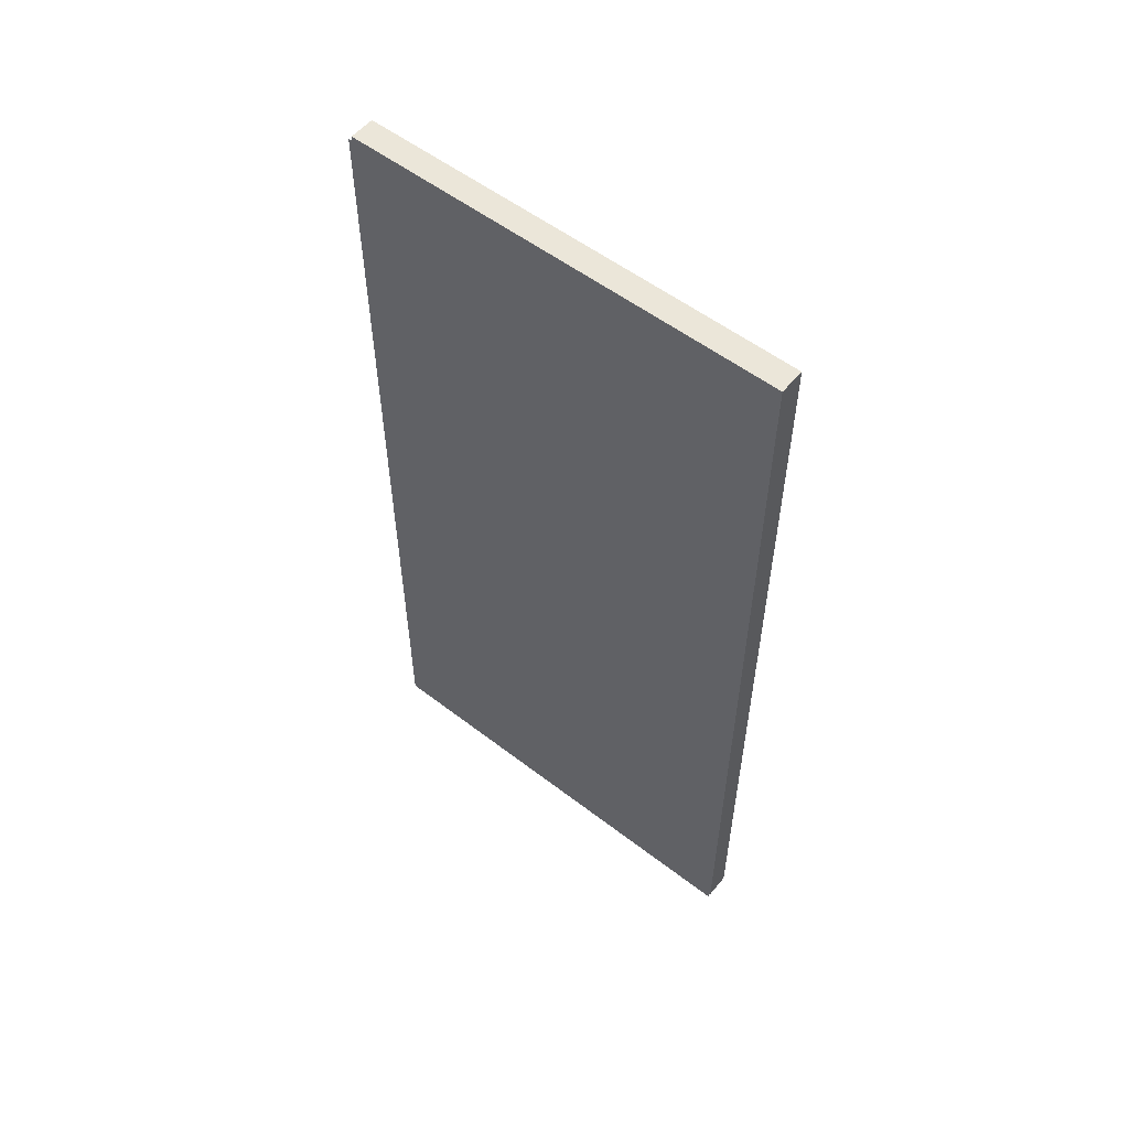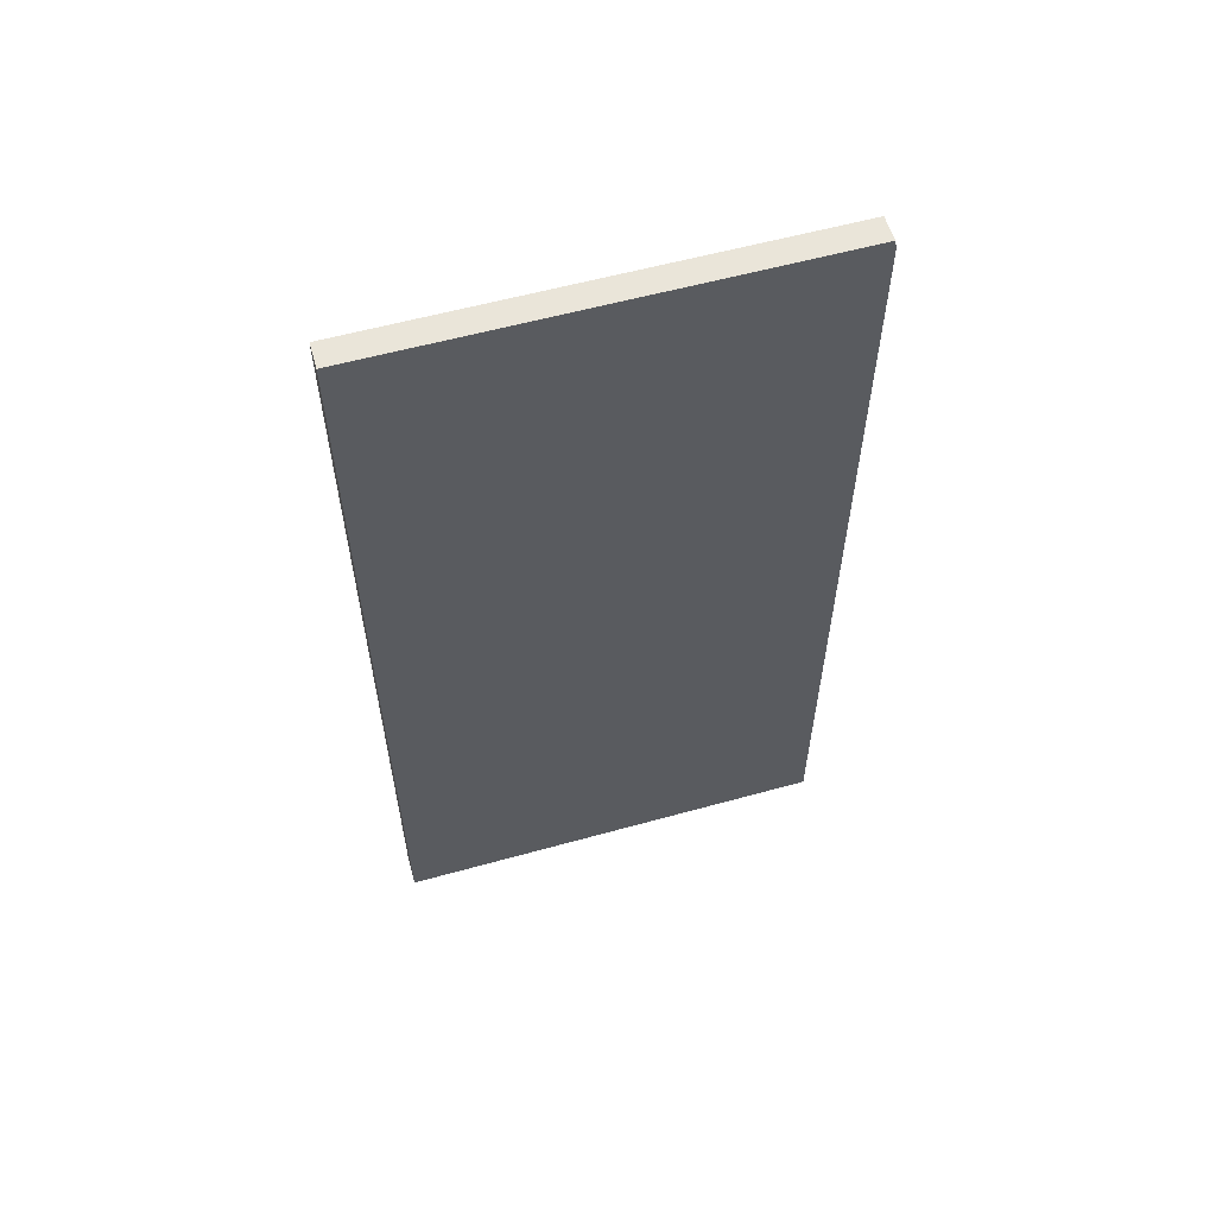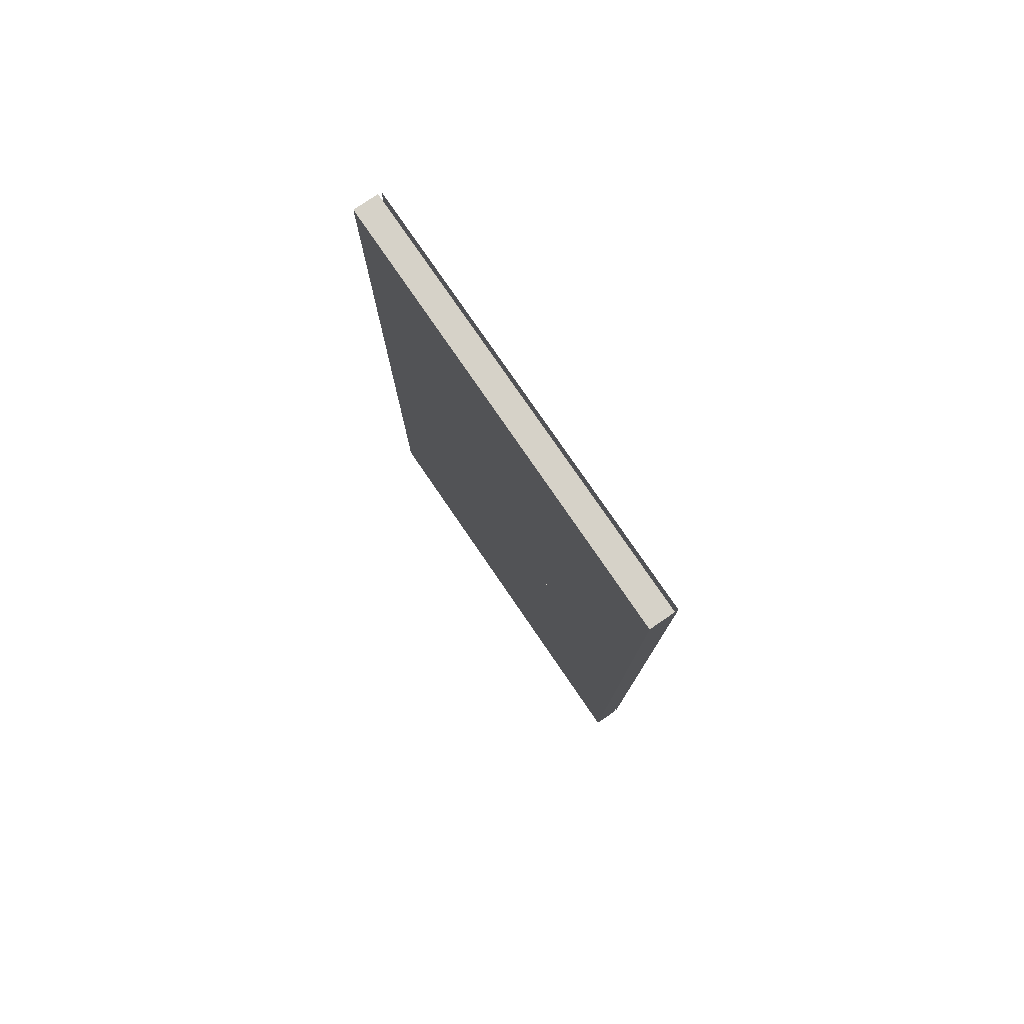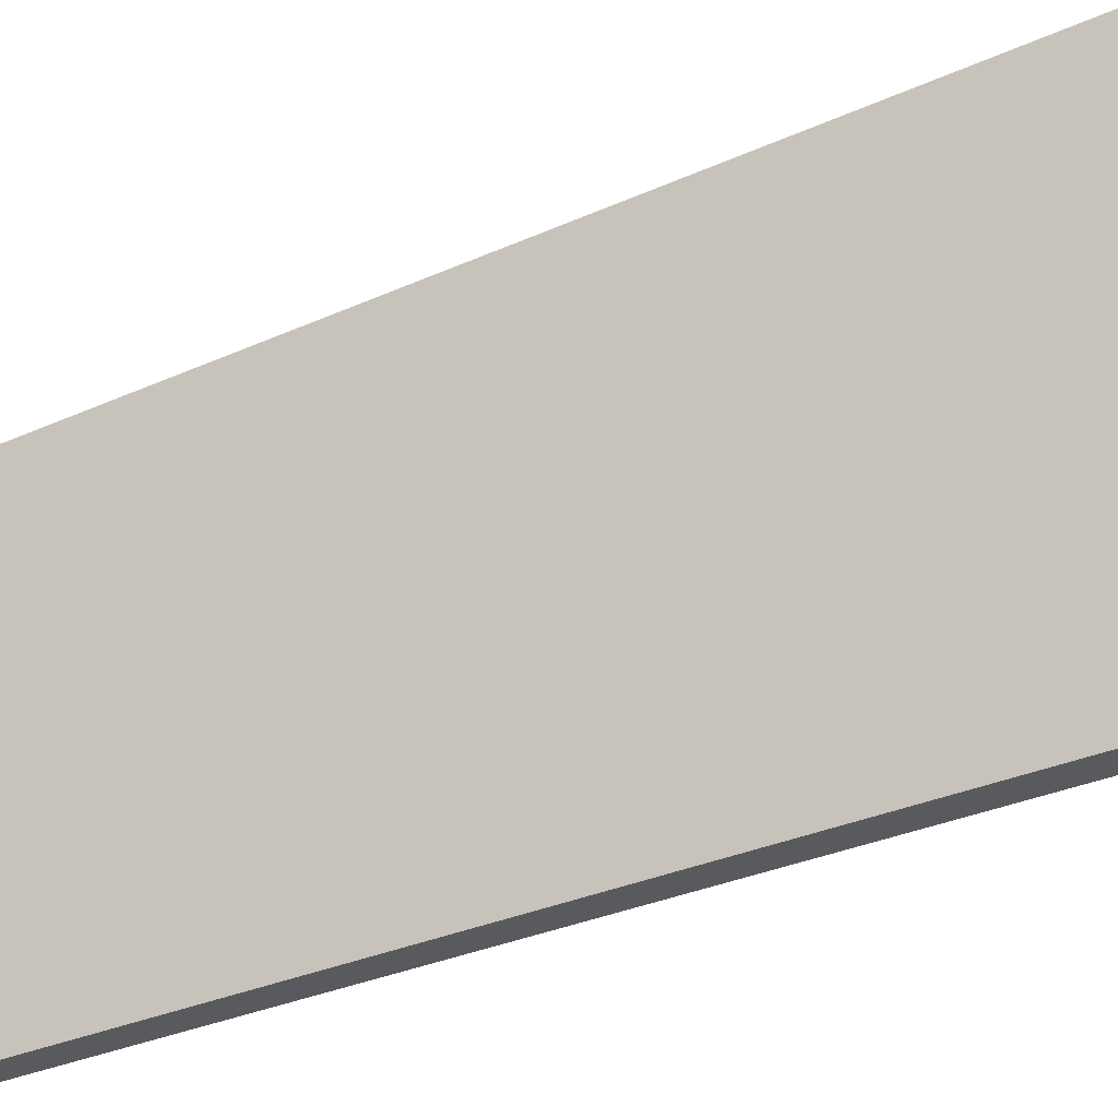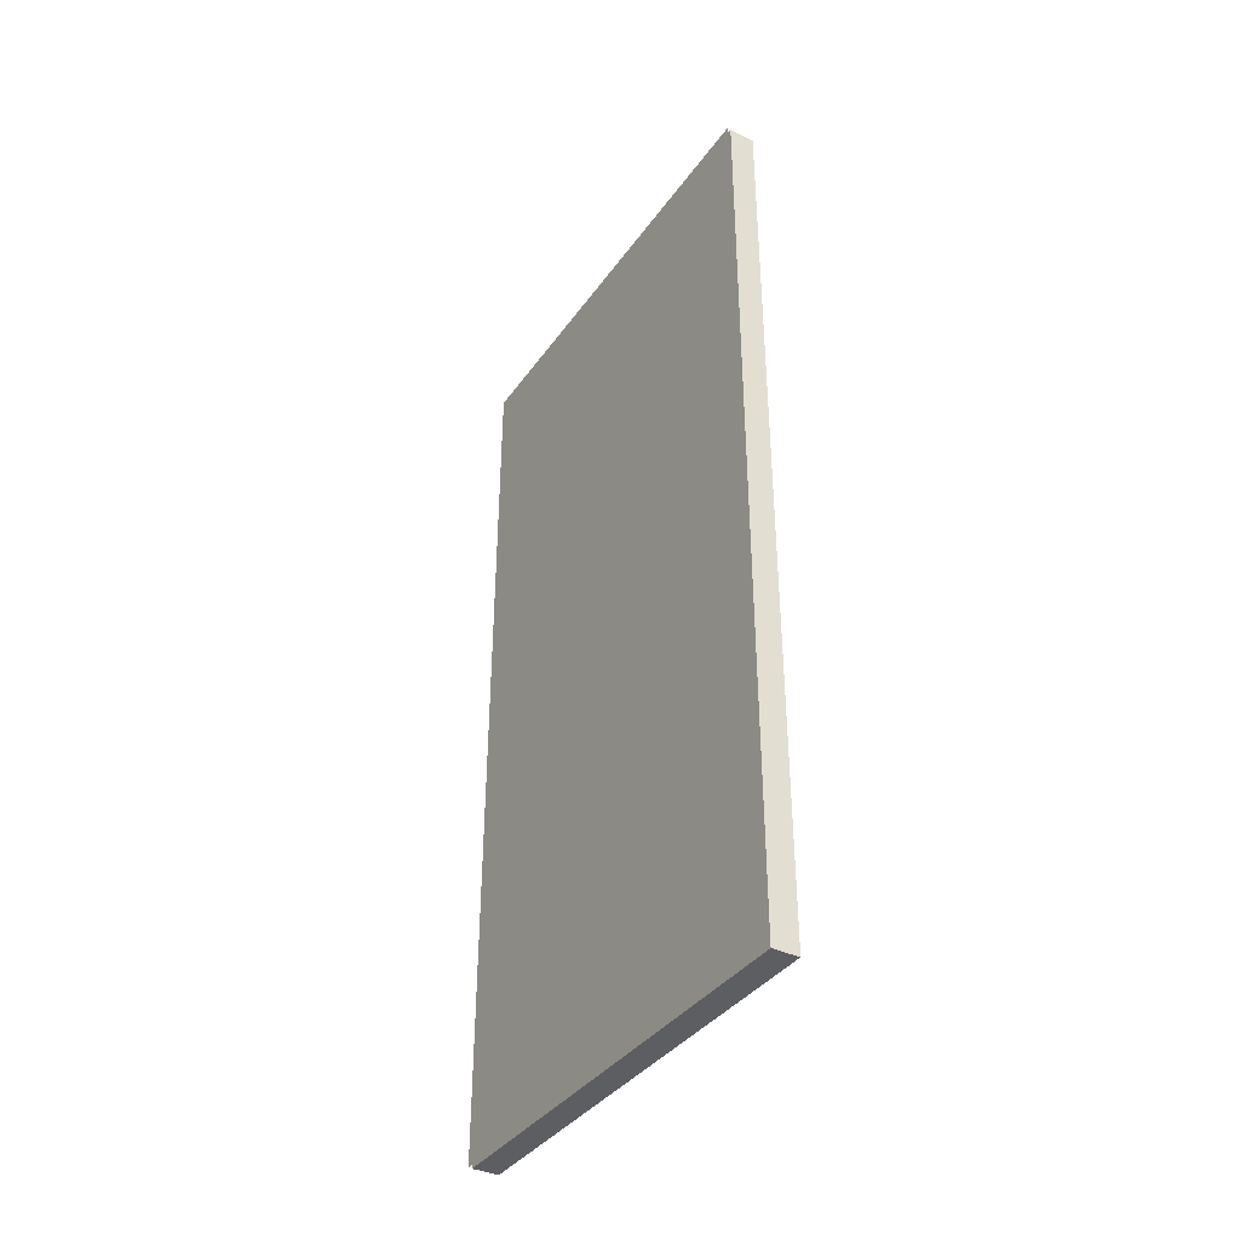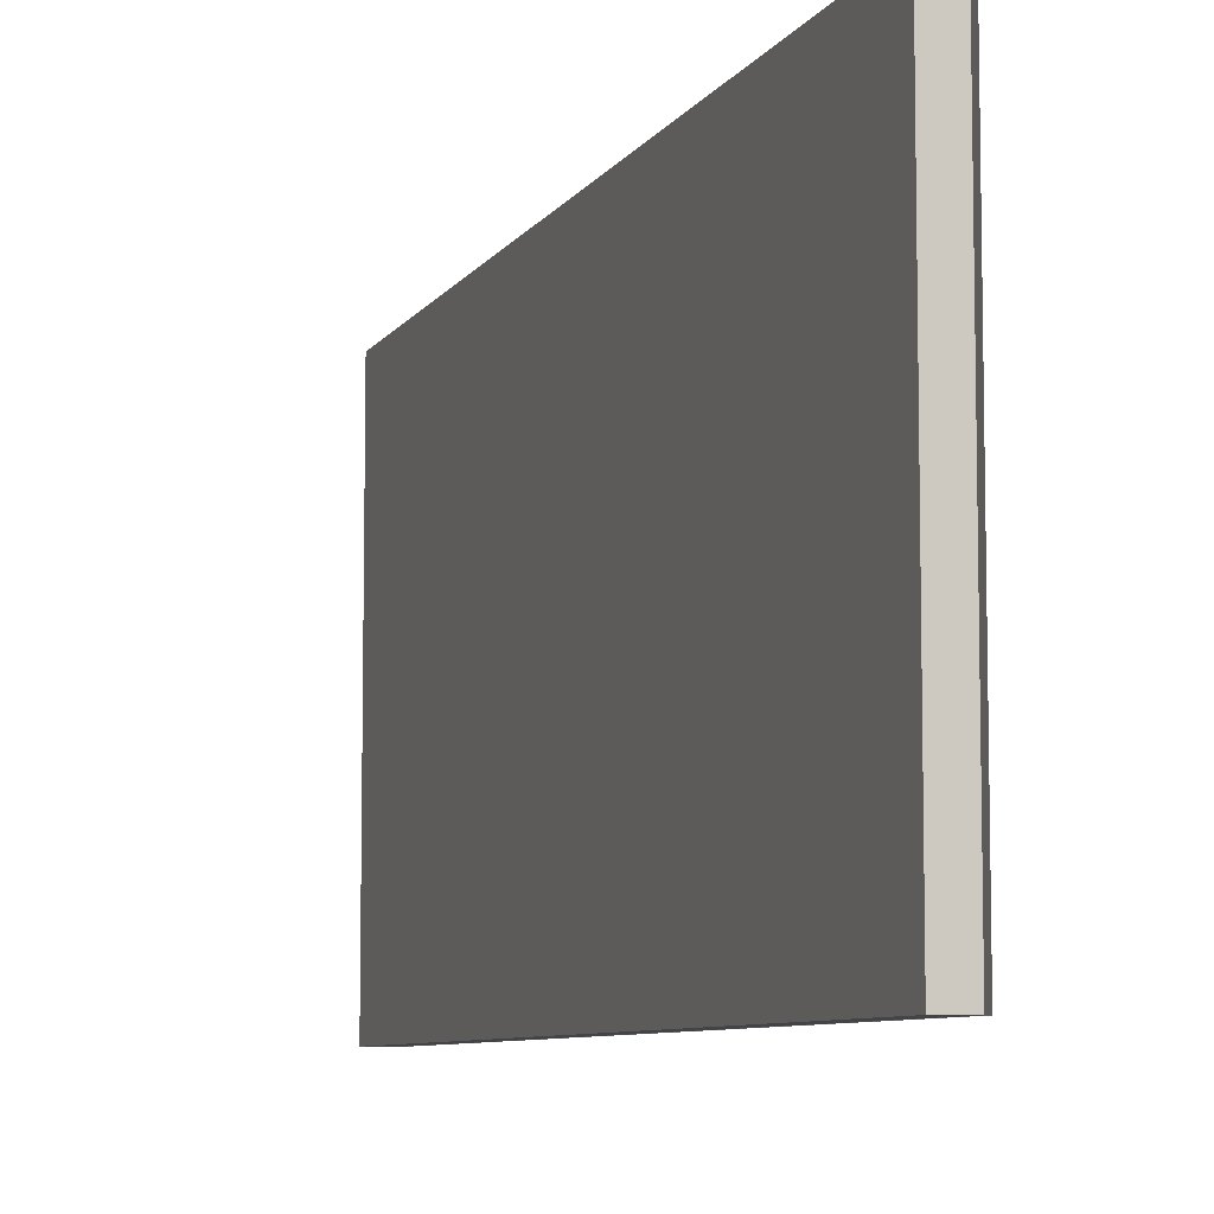
<metadata>
{"format":"obj","ext":"obj","renderer":"f3d","projection":"perspective","resolution":1024,"background":"white","views":[{"elev":55.2,"azim":-51.0,"up":"+Z"},{"elev":58.2,"azim":-106.0,"up":"+Z"},{"elev":78.2,"azim":145.6,"up":"+Z"},{"elev":-31.2,"azim":-57.1,"up":"+Y"},{"elev":-37.8,"azim":-31.3,"up":"+Z"},{"elev":-7.7,"azim":161.4,"up":"+Y"}]}
</metadata>
<code>
g Part1
v -96.21 4.821 2809
v -96.21 7.321 2809
v -96.07 4.821 2809
v -96.07 7.321 2809
v -96.21 7.321 2812
v -96.21 7.321 2809
v -96.21 4.821 2812
v -96.21 4.821 2809
v -96.21 7.321 2809
v -96.21 7.321 2812
v -96.07 7.321 2809
v -96.07 7.321 2812
v -96.21 7.321 2812
v -96.21 4.821 2812
v -96.07 7.321 2812
v -96.07 4.821 2812
v -96.07 4.821 2812
v -96.07 4.821 2809
v -96.07 7.321 2812
v -96.07 7.321 2809
v -96.21 4.821 2812
v -96.21 4.821 2809
v -96.07 4.821 2812
v -96.07 4.821 2809
f 1 2 3
f 3 2 4
f 5 6 7
f 7 6 8
f 9 10 11
f 11 10 12
f 13 14 15
f 15 14 16
f 17 18 19
f 19 18 20
f 21 22 23
f 23 22 24
g Part2
v -96.23 7.321 2812
v -96.23 7.321 2809
v -96.23 4.821 2812
v -96.23 4.821 2809
f 25 26 27
f 27 26 28
g Part3
v -96.21 4.821 2809
v -96.21 4.821 2807
v -96.07 4.821 2809
v -96.07 4.821 2807
v -96.21 7.321 2807
v -96.21 4.821 2807
v -96.21 7.321 2809
v -96.21 4.821 2809
v -96.21 4.821 2807
v -96.21 7.321 2807
v -96.07 4.821 2807
v -96.07 7.321 2807
v -96.21 7.321 2807
v -96.21 7.321 2809
v -96.07 7.321 2807
v -96.07 7.321 2809
v -96.07 7.321 2809
v -96.07 4.821 2809
v -96.07 7.321 2807
v -96.07 4.821 2807
v -96.21 7.321 2809
v -96.21 4.821 2809
v -96.07 7.321 2809
v -96.07 4.821 2809
f 29 30 31
f 31 30 32
f 33 34 35
f 35 34 36
f 37 38 39
f 39 38 40
f 41 42 43
f 43 42 44
f 45 46 47
f 47 46 48
f 49 50 51
f 51 50 52
g Part4
v -96.23 7.321 2807
v -96.23 4.821 2807
v -96.23 7.321 2809
v -96.23 4.821 2809
f 53 54 55
f 55 54 56

</code>
